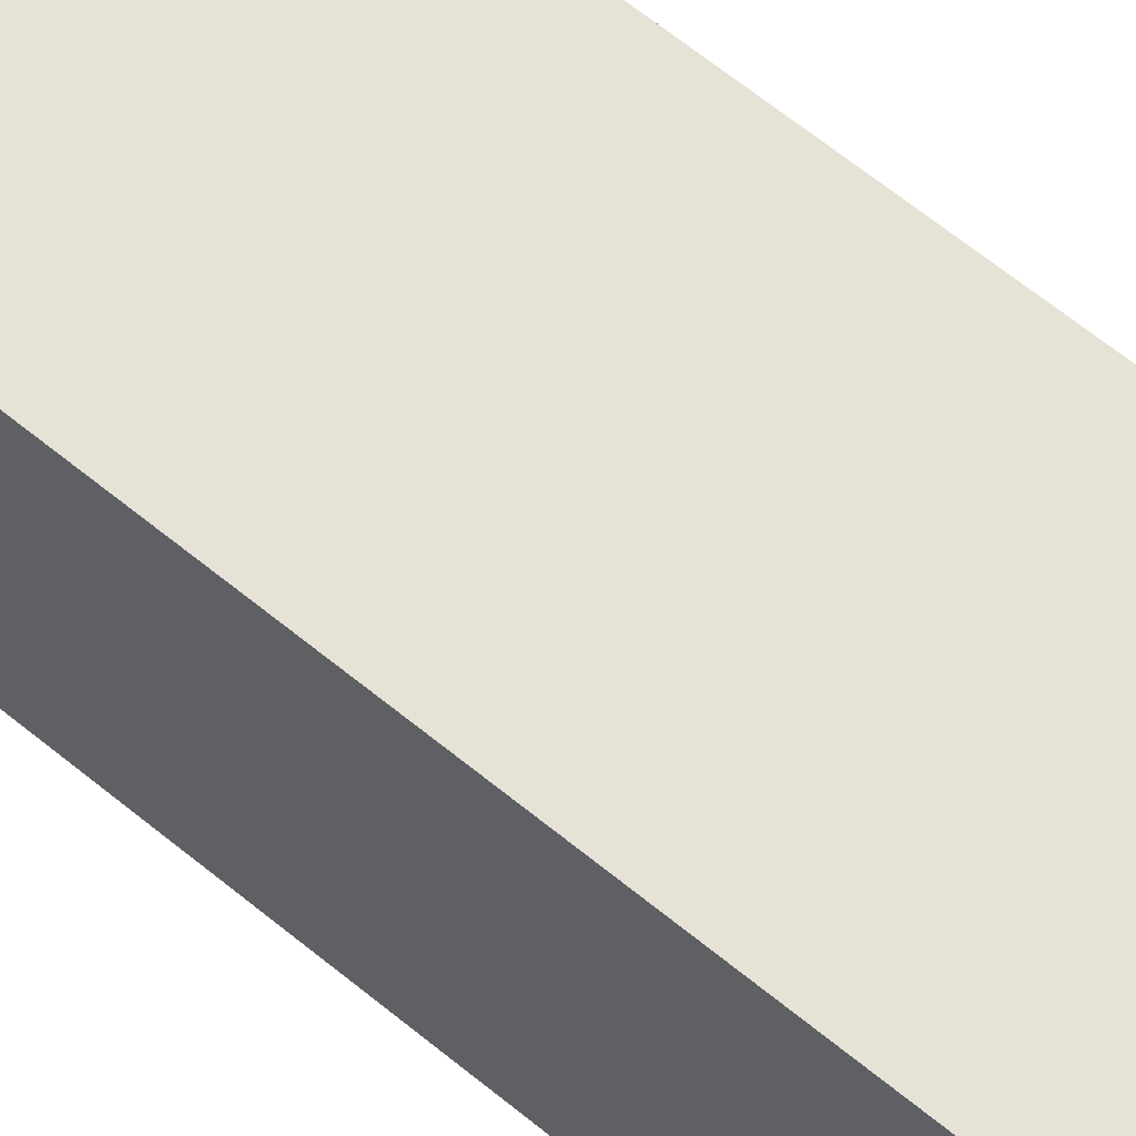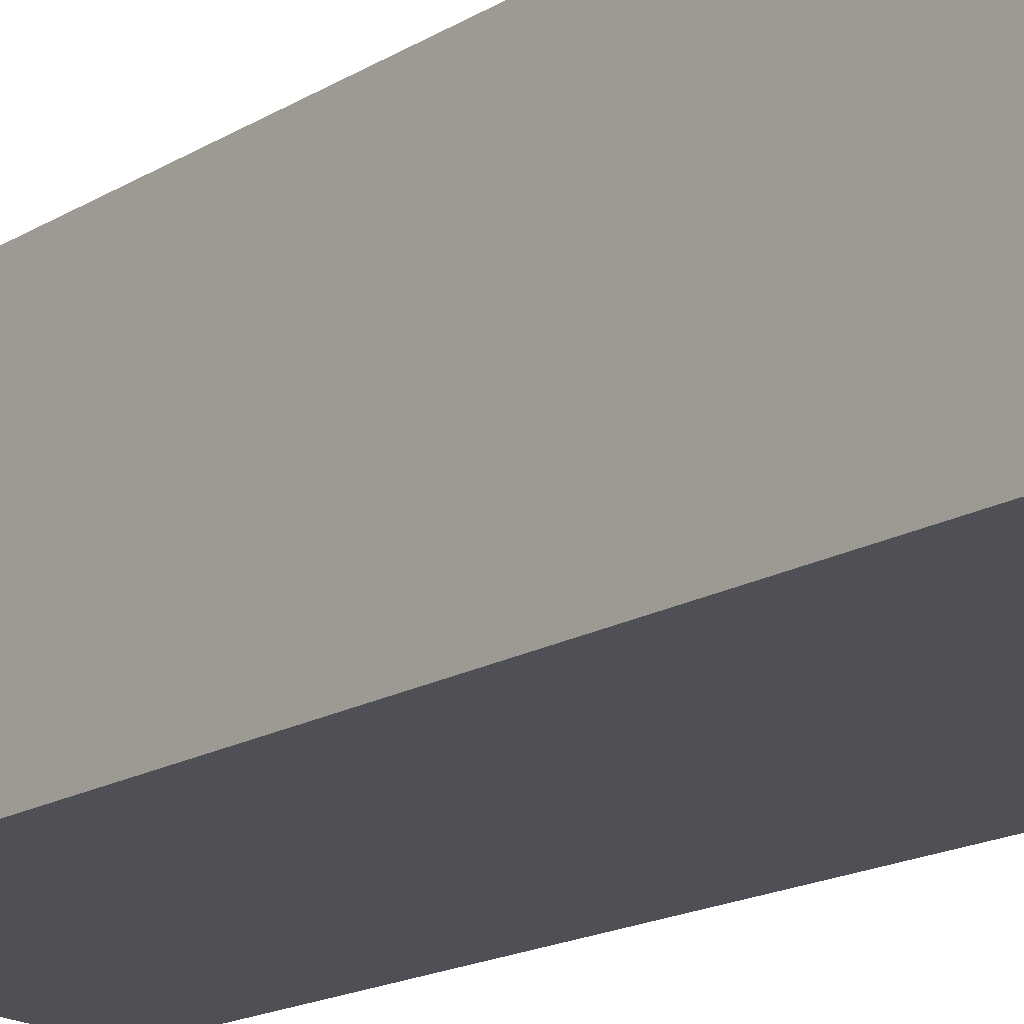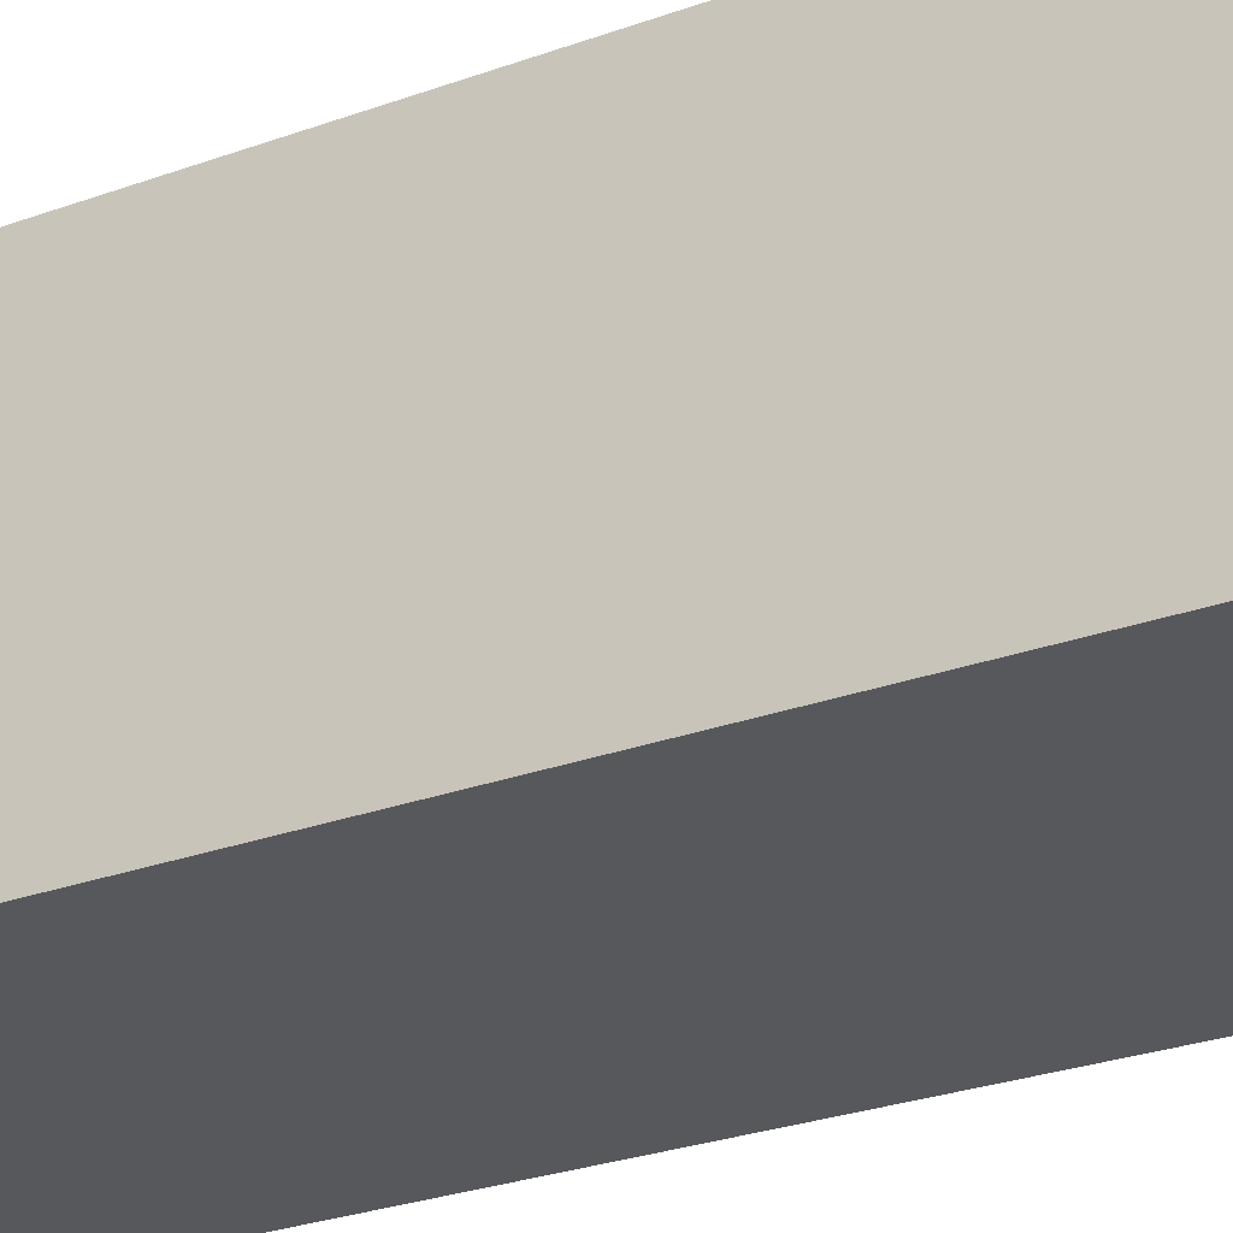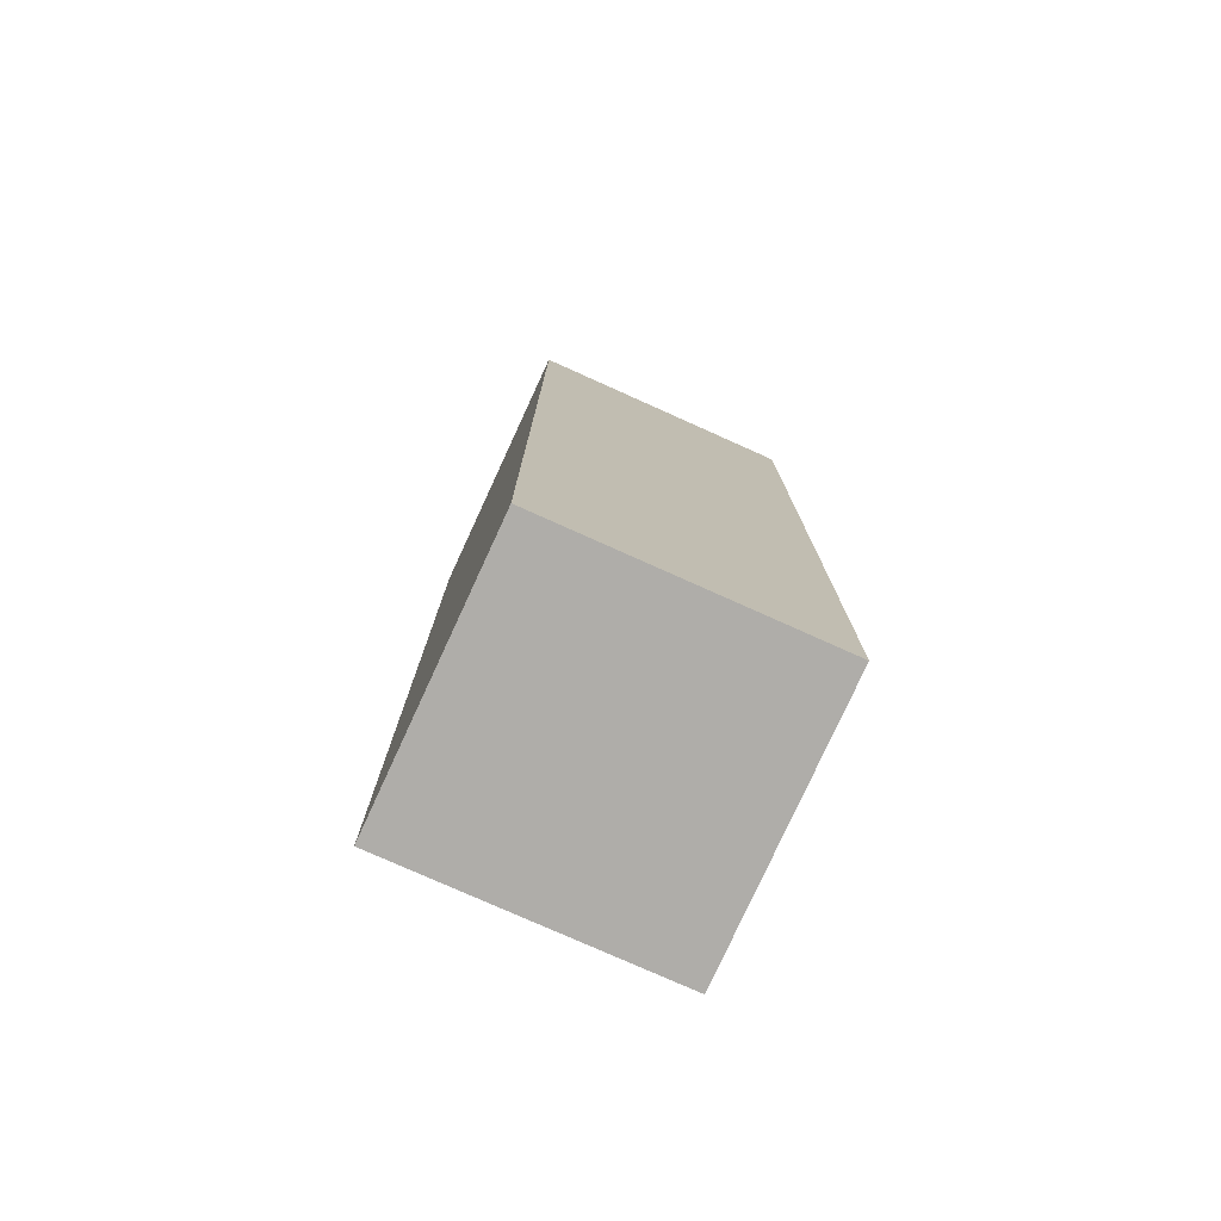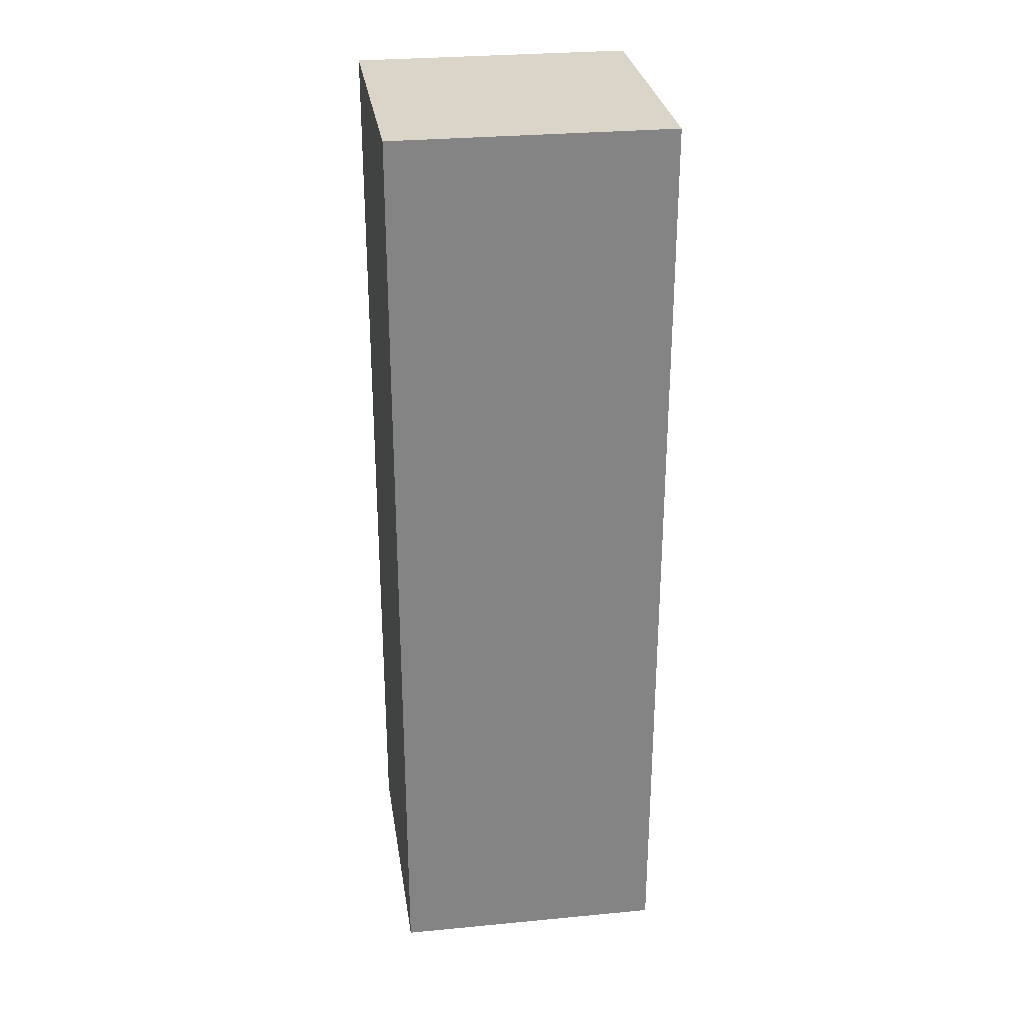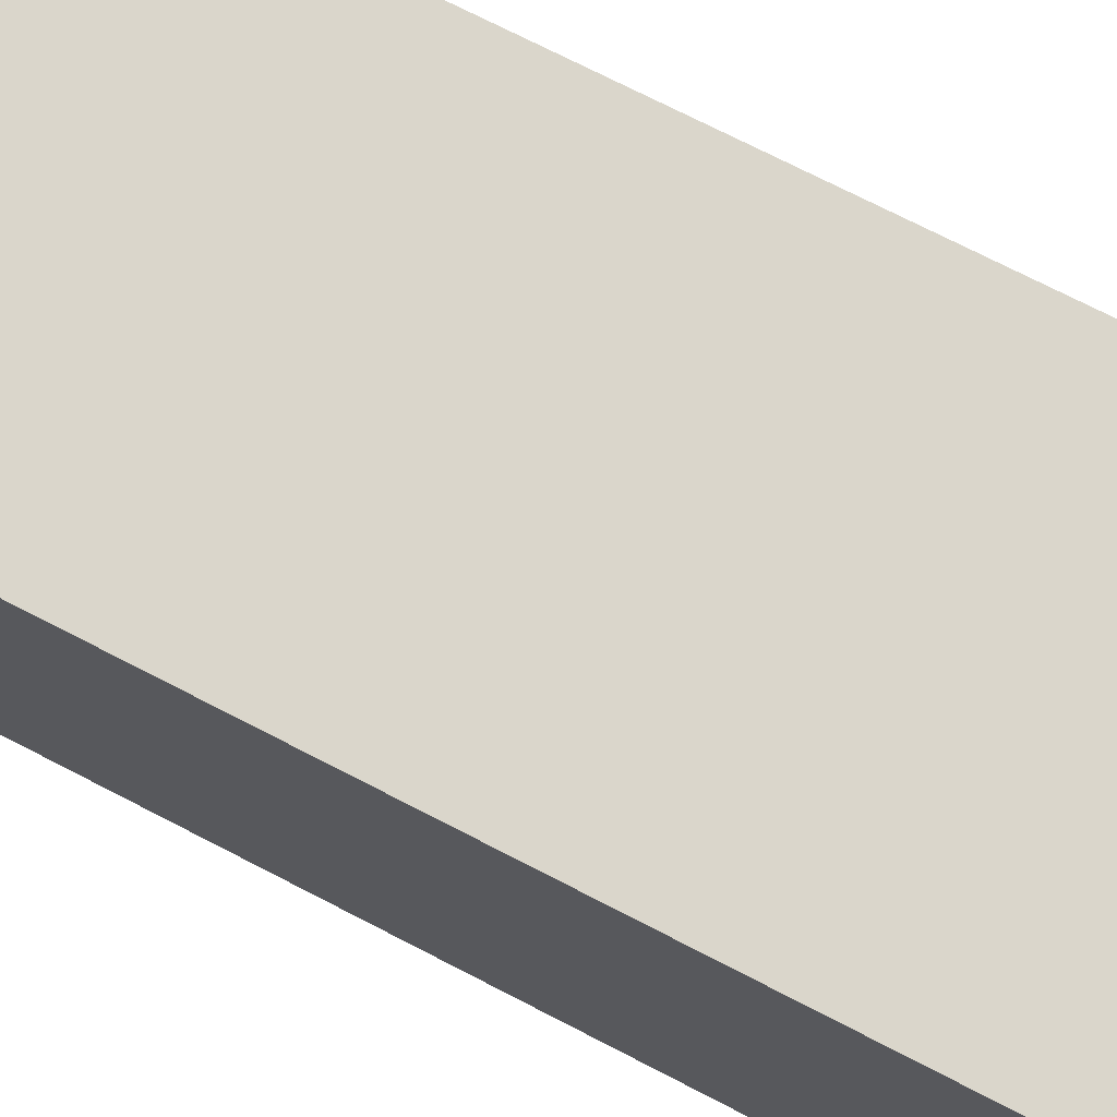
<metadata>
{"format":"obj","ext":"obj","renderer":"f3d","projection":"perspective","resolution":1024,"background":"white","views":[{"elev":69.0,"azim":128.6,"up":"+Z"},{"elev":-16.1,"azim":141.8,"up":"+Z"},{"elev":-23.9,"azim":122.6,"up":"+Z"},{"elev":-77.3,"azim":-120.0,"up":"+Y"},{"elev":29.1,"azim":-103.9,"up":"+Y"},{"elev":68.1,"azim":-62.0,"up":"+Z"}]}
</metadata>
<code>
v  0.239 7.964 -2.328
v  2.331 7.964 0.232
v  2.569 7.964 -2.115
v  2.085 7.964 0.207
v  0 7.964 4.877e-16
v  2.331 -1.421e-17 0.232
v  2.569 1.295e-16 -2.115
v  0.239 1.425e-16 -2.328
v  0 0 0
v  2.085 -1.268e-17 0.207
g defaultobject
f 1 2 3
f 2 1 4
f 4 1 5
f 6 3 2
f 3 6 7
f 7 1 3
f 1 7 8
f 8 5 1
f 5 8 9
f 9 4 5
f 4 9 2
f 2 9 6
f 6 9 10
f 6 8 7
f 8 6 10
f 8 10 9

</code>
